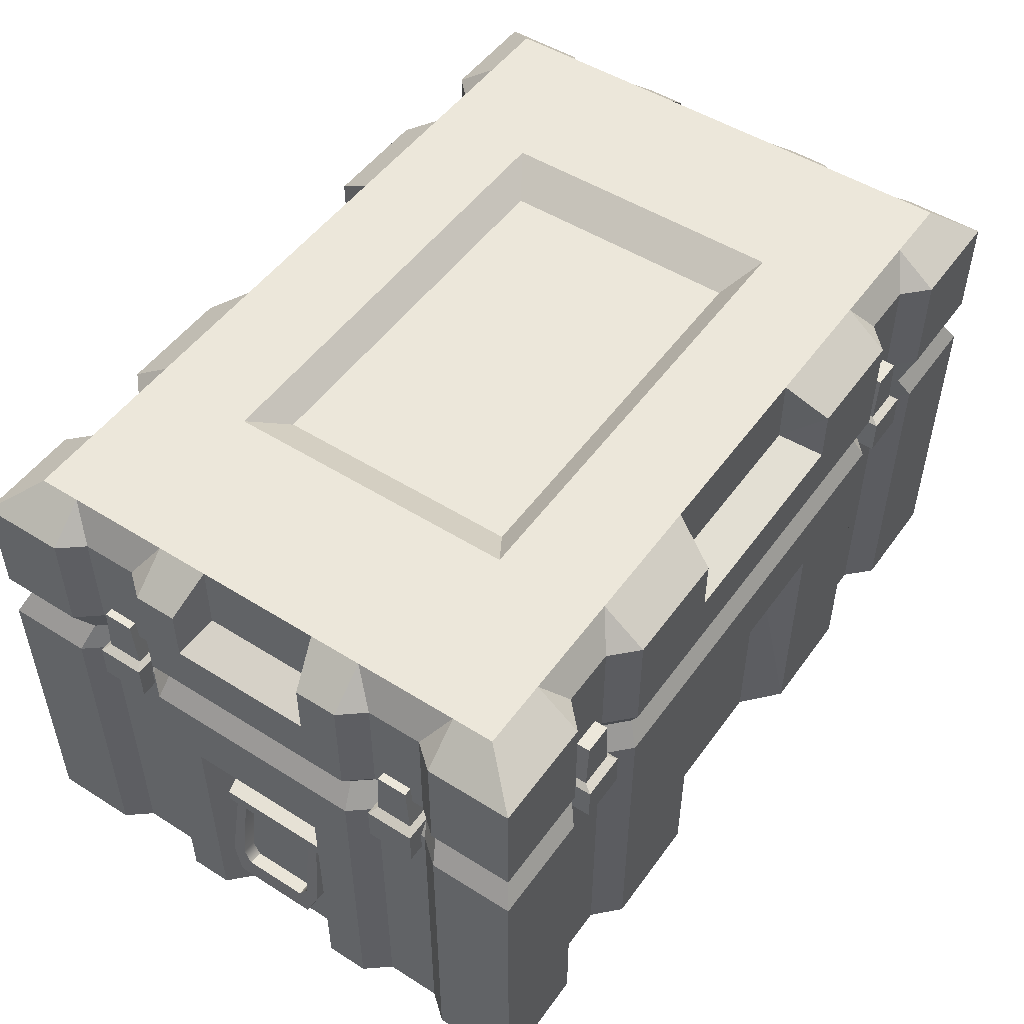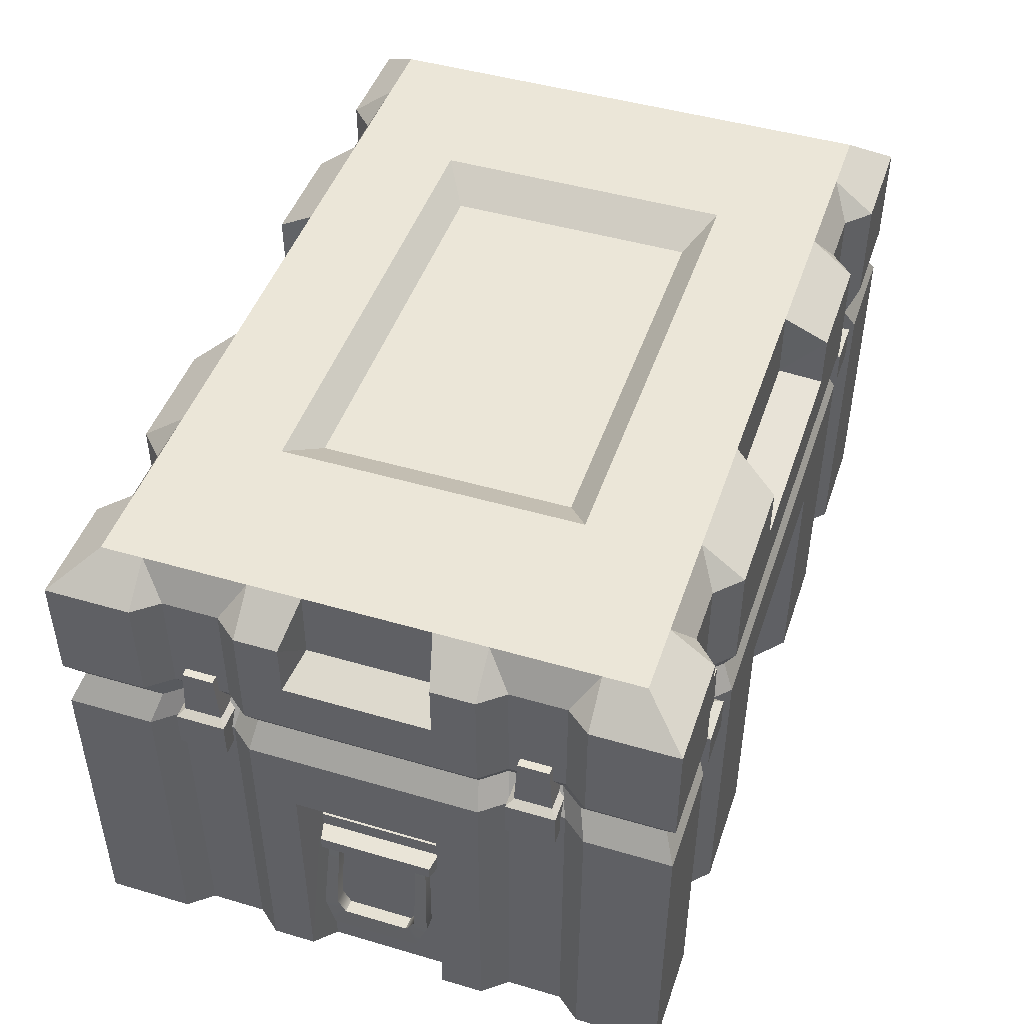
<metadata>
{"format":"obj","ext":"obj","renderer":"f3d","projection":"perspective","resolution":1024,"background":"white","views":[{"elev":50.4,"azim":-55.4,"up":"+Y"},{"elev":46.5,"azim":-71.5,"up":"+Y"}]}
</metadata>
<code>
v -35.89 6.947 3.559
v -34.7 6.763 3.559
v -34.42 15.87 4.157
v -33.43 15.72 4.157
v -34.42 15.87 -4.157
v -33.43 15.72 -4.157
v -35.89 6.947 -3.559
v -34.7 6.763 -3.559
v -34.46 8.317 -2.666
v -34.46 8.317 2.666
v -33.43 15.72 -3.31
v -33.43 15.72 3.31
v -35.65 8.5 -2.666
v -35.65 8.5 2.666
v -34.42 15.87 3.31
v -34.42 15.87 -3.31
v -34.31 9.266 -3.371
v -35.51 9.45 -3.371
v -35.56 9.122 -4.481
v -34.36 8.939 -4.481
v -34.31 9.266 3.371
v -35.51 9.45 3.371
v -35.56 9.122 4.481
v -34.36 8.939 4.481
v -33.43 14.26 4.946
v -32.88 14.12 5.124
v -33.43 18.38 4.946
v -32.88 18.52 5.124
v -33.43 18.38 -4.946
v -32.88 18.52 -5.124
v -33.43 14.26 -4.946
v -32.88 14.12 -5.124
v -33.43 17.14 4.946
v -33.43 17.14 -4.946
v -33.43 15.51 -4.946
v -33.43 15.51 4.946
v -34.81 15.78 -4.659
v -34.81 15.78 4.658
v -34.81 16.87 4.658
v -34.81 16.87 -4.659
v 35.89 6.947 3.559
v 34.7 6.763 3.559
v 34.42 15.87 4.157
v 33.43 15.72 4.157
v 34.42 15.87 -4.157
v 33.43 15.72 -4.157
v 35.89 6.947 -3.559
v 34.7 6.763 -3.559
v 34.46 8.317 -2.666
v 34.46 8.317 2.666
v 33.43 15.72 -3.31
v 33.43 15.72 3.31
v 35.65 8.5 -2.666
v 35.65 8.5 2.666
v 34.42 15.87 3.31
v 34.42 15.87 -3.31
v 34.31 9.266 -3.371
v 35.51 9.45 -3.371
v 35.56 9.122 -4.481
v 34.36 8.939 -4.481
v 34.31 9.266 3.371
v 35.51 9.45 3.371
v 35.56 9.122 4.481
v 34.36 8.939 4.481
v 33.43 14.26 4.946
v 32.88 14.12 5.124
v 33.43 18.38 4.946
v 32.88 18.52 5.124
v 33.43 18.38 -4.946
v 32.88 18.52 -5.124
v 33.43 14.26 -4.946
v 32.88 14.12 -5.124
v 33.43 17.14 4.946
v 33.43 17.14 -4.946
v 33.43 15.51 -4.946
v 33.43 15.51 4.946
v 34.81 15.78 -4.659
v 34.81 15.78 4.658
v 34.81 16.87 4.658
v 34.81 16.87 -4.659
v 35.77 26.74 15.36
v 35.77 26.74 11.43
v 35.09 34.28 14.64
v 35.09 34.28 12.14
v 33.09 34.28 14.64
v 33.09 34.28 12.14
v 33.09 26.74 15.36
v 33.09 26.74 11.43
v 33.09 30.11 14.89
v 35.09 30.11 14.89
v 35.09 30.11 11.89
v 33.09 30.11 11.89
v 33.09 29.73 15.36
v 35.77 29.73 15.36
v 35.77 29.73 11.43
v 33.09 29.73 11.43
v 35.77 26.74 -11.43
v 35.77 26.74 -15.36
v 35.09 34.28 -12.14
v 35.09 34.28 -14.64
v 33.09 34.28 -12.14
v 33.09 34.28 -14.64
v 33.09 26.74 -11.43
v 33.09 26.74 -15.36
v 33.09 30.11 -11.89
v 35.09 30.11 -11.89
v 35.09 30.11 -14.89
v 33.09 30.11 -14.89
v 33.09 29.73 -11.43
v 35.77 29.73 -11.43
v 35.77 29.73 -15.36
v 33.09 29.73 -15.36
v 20.95 26.74 24.37
v 24.88 26.74 24.37
v 21.67 34.28 23.69
v 24.16 34.28 23.69
v 21.67 34.28 21.69
v 24.16 34.28 21.69
v 20.95 26.74 21.69
v 24.88 26.74 21.69
v 21.42 30.11 21.69
v 21.42 30.11 23.69
v 24.42 30.11 23.69
v 24.42 30.11 21.69
v 20.95 29.73 21.69
v 20.95 29.73 24.37
v 24.88 29.73 24.37
v 24.88 29.73 21.69
v -24.85 26.74 24.37
v -20.92 26.74 24.37
v -24.13 34.28 23.69
v -21.64 34.28 23.69
v -24.13 34.28 21.69
v -21.64 34.28 21.69
v -24.85 26.74 21.69
v -20.92 26.74 21.69
v -24.39 30.11 21.69
v -24.39 30.11 23.69
v -21.39 30.11 23.69
v -21.39 30.11 21.69
v -24.85 29.73 21.69
v -24.85 29.73 24.37
v -20.92 29.73 24.37
v -20.92 29.73 21.69
v -36.01 2.727 24.5
v 36.01 2.727 24.5
v -36.01 41.42 24.5
v 36.01 41.42 24.5
v -36.01 41.42 -24.5
v 36.01 41.42 -24.5
v -36.01 2.727 -24.5
v 36.01 2.727 -24.5
v -32.88 44.15 21.02
v 32.88 44.15 21.02
v 32.88 44.15 -21.02
v -32.88 44.15 -21.02
v -32.88 0 -21.02
v 32.88 0 -21.02
v 32.88 0 21.02
v -32.88 0 21.02
v -27.24 2.727 -24.5
v -27.24 41.42 -24.5
v -27.24 44.15 -21.02
v -27.24 44.15 21.02
v -27.24 41.42 24.5
v -27.24 2.727 24.5
v -27.24 0 21.02
v -27.24 0 -21.02
v -18.54 0 21.02
v -18.54 2.727 24.5
v -18.54 41.42 24.5
v -18.54 44.15 21.02
v -18.54 44.15 -21.02
v -18.54 41.42 -24.5
v -18.54 2.727 -24.5
v -18.54 0 -21.02
v 27.24 0 21.02
v 27.24 2.727 24.5
v 27.24 41.42 24.5
v 27.24 44.15 21.02
v 27.24 44.15 -21.02
v 27.24 41.42 -24.5
v 27.24 2.727 -24.5
v 27.24 0 -21.02
v 18.54 2.727 -24.5
v 18.54 41.42 -24.5
v 18.54 44.15 -21.02
v 18.54 44.15 21.02
v 18.54 41.42 24.5
v 18.54 2.727 24.5
v 18.54 0 21.02
v 18.54 0 -21.02
v -32.88 0 17.64
v -36.01 2.727 17.64
v -36.01 41.42 17.64
v -32.88 44.15 17.64
v 32.88 44.15 17.64
v 36.01 41.42 17.64
v 36.01 2.727 17.64
v 32.88 0 17.64
v 36.01 2.727 9.315
v 36.01 41.42 9.315
v 32.88 44.15 9.315
v -32.88 44.15 9.315
v -36.01 41.42 9.315
v -36.01 2.727 9.315
v -32.88 0 9.315
v 32.88 0 9.315
v 36.01 2.727 -17.64
v 36.01 41.42 -17.64
v 32.88 44.15 -17.64
v -32.88 44.15 -17.64
v -36.01 41.42 -17.64
v -36.01 2.727 -17.64
v -32.88 0 -17.64
v 32.88 0 -17.64
v -32.88 0 -9.315
v -36.01 2.727 -9.315
v -36.01 41.42 -9.315
v -32.88 44.15 -9.315
v 32.88 44.15 -9.315
v 36.01 41.42 -9.315
v 36.01 2.727 -9.315
v 32.88 0 -9.315
v 20.56 41.42 22.56
v 20.56 2.727 22.56
v 25.22 2.727 22.56
v 25.22 41.42 22.56
v 20.56 2.727 -22.56
v 20.56 41.42 -22.56
v 25.22 41.42 -22.56
v 25.22 2.727 -22.56
v 34.42 41.42 15.71
v 34.42 2.727 15.71
v 34.42 2.727 11.25
v 34.42 41.42 11.25
v -34.42 41.42 11.25
v -34.42 2.727 11.25
v -34.42 2.727 15.71
v -34.42 41.42 15.71
v -25.22 2.727 -22.56
v -25.22 41.42 -22.56
v -20.56 41.42 -22.56
v -20.56 2.727 -22.56
v -25.22 41.42 22.56
v -20.56 41.42 22.56
v -25.22 2.727 22.56
v -20.56 2.727 22.56
v 34.42 41.42 -11.25
v 34.42 2.727 -11.25
v 34.42 2.727 -15.71
v 34.42 41.42 -15.71
v -34.42 41.42 -15.71
v -34.42 41.42 -11.25
v -34.42 2.727 -15.71
v -34.42 2.727 -11.25
v -17.82 30.51 -23.56
v -19.77 30.51 -21.69
v -24.25 30.51 -21.69
v -26.19 30.51 -23.56
v -34.62 30.51 -23.56
v -34.62 30.51 -16.96
v -33.09 30.51 -15.1
v -33.09 30.51 -10.82
v -34.62 30.51 -8.955
v -34.62 30.51 8.955
v -33.09 30.51 10.82
v -33.09 30.51 15.1
v -34.62 30.51 16.96
v -34.62 30.51 23.56
v -26.19 30.51 23.56
v -24.25 30.51 21.69
v -19.77 30.51 21.69
v -17.82 30.51 23.56
v 17.82 30.51 23.56
v 19.77 30.51 21.69
v 24.25 30.51 21.69
v 26.19 30.51 23.56
v 34.62 30.51 23.56
v 34.62 30.51 16.96
v 33.09 30.51 15.1
v 33.09 30.51 10.82
v 34.62 30.51 8.955
v 34.62 30.51 -8.955
v 33.09 30.51 -10.82
v 33.09 30.51 -15.1
v 34.62 30.51 -16.96
v 34.62 30.51 -23.56
v 26.19 30.51 -23.56
v 24.25 30.51 -21.69
v 19.77 30.51 -21.69
v 17.82 30.51 -23.56
v 20.56 32.63 -22.56
v 25.22 32.63 -22.56
v 27.24 32.63 -24.5
v 36.01 32.63 -24.5
v 36.01 32.63 -17.64
v 34.42 32.63 -15.71
v 34.42 32.63 -11.25
v 36.01 32.63 -9.315
v 36.01 32.63 9.315
v 34.42 32.63 11.25
v 34.42 32.63 15.71
v 36.01 32.63 17.64
v 36.01 32.63 24.5
v 27.24 32.63 24.5
v 25.22 32.63 22.56
v 20.56 32.63 22.56
v 18.54 32.63 24.5
v -18.54 32.63 24.5
v -20.56 32.63 22.56
v -25.22 32.63 22.56
v -27.24 32.63 24.5
v -36.01 32.63 24.5
v -36.01 32.63 17.64
v -34.42 32.63 15.71
v -34.42 32.63 11.25
v -36.01 32.63 9.315
v -36.01 32.63 -9.315
v -34.42 32.63 -11.25
v -34.42 32.63 -15.71
v -36.01 32.63 -17.64
v -36.01 32.63 -24.5
v -27.24 32.63 -24.5
v -25.22 32.63 -22.56
v -20.56 32.63 -22.56
v -18.54 32.63 -24.5
v 18.54 32.63 -24.5
v -18.54 28.38 -24.5
v -20.56 28.38 -22.56
v -25.22 28.38 -22.56
v -27.24 28.38 -24.5
v -36.01 28.38 -24.5
v -36.01 28.38 -17.64
v -34.42 28.38 -15.71
v -34.42 28.38 -11.25
v -36.01 28.38 -9.315
v -36.01 28.38 9.315
v -34.42 28.38 11.25
v -34.42 28.38 15.71
v -36.01 28.38 17.64
v -36.01 28.38 24.5
v -27.24 28.38 24.5
v -25.22 28.38 22.56
v -20.56 28.38 22.56
v -18.54 28.38 24.5
v 18.54 28.38 24.5
v 20.56 28.38 22.56
v 25.22 28.38 22.56
v 27.24 28.38 24.5
v 36.01 28.38 24.5
v 36.01 28.38 17.64
v 34.42 28.38 15.71
v 34.42 28.38 11.25
v 36.01 28.38 9.315
v 36.01 28.38 -9.315
v 34.42 28.38 -11.25
v 34.42 28.38 -15.71
v 36.01 28.38 -17.64
v 36.01 28.38 -24.5
v 27.24 28.38 -24.5
v 25.22 28.38 -22.56
v 20.56 28.38 -22.56
v 18.54 28.38 -24.5
v -7.972 44.15 21.02
v -9.27 41.42 24.5
v -9.27 2.727 24.5
v -7.972 0 21.02
v 7.972 0 21.02
v 9.27 2.727 24.5
v 9.27 41.42 24.5
v 7.972 44.15 21.02
v -32.88 44.15 5.037
v -36.01 41.42 5.857
v -36.01 2.727 5.857
v -32.88 0 5.037
v -32.88 44.15 -5.037
v -36.01 41.42 -5.857
v -36.01 2.727 -5.857
v -32.88 0 -5.037
v -7.972 44.15 -21.02
v -9.27 41.42 -24.5
v -9.27 2.727 -24.5
v -7.972 0 -21.02
v 7.972 44.15 -21.02
v 9.27 41.42 -24.5
v 9.27 2.727 -24.5
v 7.972 0 -21.02
v 32.88 44.15 -5.037
v 36.01 41.42 -5.857
v 36.01 2.727 -5.857
v 32.88 0 -5.037
v 32.88 44.15 5.037
v 36.01 41.42 5.857
v 36.01 2.727 5.857
v 32.88 0 5.037
v 19.37 44.15 12.24
v 19.37 44.15 -12.24
v -19.37 44.15 12.24
v -19.37 44.15 -12.24
v 19.37 0 12.24
v 19.37 0 -12.24
v -19.37 0 12.24
v -19.37 0 -12.24
v -9.27 37.03 24.5
v 9.27 37.03 24.5
v 9.27 37.03 -24.5
v -9.27 37.03 -24.5
v 36.01 37.03 5.857
v 36.01 37.03 -5.857
v -36.01 37.03 -5.857
v -36.01 37.03 5.857
v -36.01 22.71 5.857
v -36.01 22.71 -5.857
v 36.01 22.71 5.857
v 36.01 22.71 -5.857
v -9.27 22.71 24.5
v 9.27 22.71 24.5
v 9.27 22.71 -24.5
v -9.27 22.71 -24.5
v 8.043 38.36 -21.02
v -8.043 38.36 -21.02
v 8.043 38.36 21.02
v -8.043 38.36 21.02
v 8.043 20.57 21.02
v -8.043 20.57 21.02
v 8.043 20.57 -21.02
v -8.043 20.57 -21.02
v -32.88 38.36 5.082
v -32.88 38.36 -5.082
v -32.88 20.57 5.082
v -32.88 20.57 -5.082
v 32.88 38.36 -5.082
v 32.88 38.36 5.082
v 32.88 20.57 -5.082
v 32.88 20.57 5.082
v 16.06 42.04 10.15
v 16.06 42.04 -10.15
v -16.06 42.04 -10.15
v -16.06 42.04 10.15
v 16.06 2.113 10.15
v 16.06 2.113 -10.15
v -16.06 2.113 10.15
v -16.06 2.113 -10.15
v -35.77 26.74 15.36
v -35.77 26.74 11.43
v -35.09 34.28 14.64
v -35.09 34.28 12.14
v -33.09 34.28 14.64
v -33.09 34.28 12.14
v -33.09 26.74 15.36
v -33.09 26.74 11.43
v -33.09 30.11 14.89
v -35.09 30.11 14.89
v -35.09 30.11 11.89
v -33.09 30.11 11.89
v -33.09 29.73 15.36
v -35.77 29.73 15.36
v -35.77 29.73 11.43
v -33.09 29.73 11.43
v -35.77 26.74 -11.43
v -35.77 26.74 -15.36
v -35.09 34.28 -12.14
v -35.09 34.28 -14.64
v -33.09 34.28 -12.14
v -33.09 34.28 -14.64
v -33.09 26.74 -11.43
v -33.09 26.74 -15.36
v -33.09 30.11 -11.89
v -35.09 30.11 -11.89
v -35.09 30.11 -14.89
v -33.09 30.11 -14.89
v -33.09 29.73 -11.43
v -35.77 29.73 -11.43
v -35.77 29.73 -15.36
v -33.09 29.73 -15.36
v 20.95 26.74 -24.37
v 24.88 26.74 -24.37
v 21.67 34.28 -23.69
v 24.16 34.28 -23.69
v 21.67 34.28 -21.69
v 24.16 34.28 -21.69
v 20.95 26.74 -21.69
v 24.88 26.74 -21.69
v 21.42 30.11 -21.69
v 21.42 30.11 -23.69
v 24.42 30.11 -23.69
v 24.42 30.11 -21.69
v 20.95 29.73 -21.69
v 20.95 29.73 -24.37
v 24.88 29.73 -24.37
v 24.88 29.73 -21.69
v -24.85 26.74 -24.37
v -20.92 26.74 -24.37
v -24.13 34.28 -23.69
v -21.64 34.28 -23.69
v -24.13 34.28 -21.69
v -21.64 34.28 -21.69
v -24.85 26.74 -21.69
v -20.92 26.74 -21.69
v -24.39 30.11 -21.69
v -24.39 30.11 -23.69
v -21.39 30.11 -23.69
v -21.39 30.11 -21.69
v -24.85 29.73 -21.69
v -24.85 29.73 -24.37
v -20.92 29.73 -24.37
v -20.92 29.73 -21.69
v 9.691 42.04 8.833
v 9.691 42.04 -8.512
v -9.691 42.04 -8.512
v -9.691 42.04 8.833
f 23 24 4 3
f 19 20 8 7
f 7 8 2 1
f 2 8 9 10
f 8 20 17 9
f 4 24 21 12
f 7 1 14 13
f 22 23 3 15
f 18 19 7 13
f 10 9 13 14
f 9 17 18 13
f 12 21 22 15
f 18 17 11 16
f 5 19 18 16
f 5 6 20 19
f 17 20 6 11
f 22 21 10 14
f 1 23 22 14
f 1 2 24 23
f 21 24 2 10
f 33 36 26 28
f 27 28 30 29
f 30 32 35 34
f 31 32 26 25
f 37 38 39 40
f 33 28 27
f 34 33 27 29
f 29 30 34
f 35 32 31
f 31 25 36 35
f 25 26 36
f 35 36 38 37
f 36 33 39 38
f 33 34 40 39
f 34 35 37 40
f 63 43 44 64
f 59 47 48 60
f 47 41 42 48
f 42 50 49 48
f 48 49 57 60
f 44 52 61 64
f 47 53 54 41
f 62 55 43 63
f 58 53 47 59
f 50 54 53 49
f 49 53 58 57
f 52 55 62 61
f 58 56 51 57
f 45 56 58 59
f 45 59 60 46
f 57 51 46 60
f 62 54 50 61
f 41 54 62 63
f 41 63 64 42
f 61 50 42 64
f 73 68 66 76
f 67 69 70 68
f 70 74 75 72
f 71 65 66 72
f 77 80 79 78
f 73 67 68
f 74 69 67 73
f 69 74 70
f 75 71 72
f 71 75 76 65
f 65 76 66
f 75 77 78 76
f 76 78 79 73
f 73 79 80 74
f 74 80 77 75
f 90 91 84 83
f 83 84 86 85
f 87 88 82 81
f 91 92 86 84
f 89 90 83 85
f 93 94 90 89
f 94 95 91 90
f 95 96 92 91
f 87 81 94 93
f 81 82 95 94
f 82 88 96 95
f 106 107 100 99
f 99 100 102 101
f 103 104 98 97
f 107 108 102 100
f 105 106 99 101
f 109 110 106 105
f 110 111 107 106
f 111 112 108 107
f 103 97 110 109
f 97 98 111 110
f 98 104 112 111
f 122 123 116 115
f 115 116 118 117
f 119 120 114 113
f 123 124 118 116
f 121 122 115 117
f 125 126 122 121
f 126 127 123 122
f 127 128 124 123
f 119 113 126 125
f 113 114 127 126
f 114 120 128 127
f 138 139 132 131
f 131 132 134 133
f 135 136 130 129
f 139 140 134 132
f 137 138 131 133
f 141 142 138 137
f 142 143 139 138
f 143 144 140 139
f 135 129 142 141
f 129 130 143 142
f 130 136 144 143
f 307 308 276 277
f 203 188 180 197
f 290 291 293 294
f 392 402 388 192 224
f 302 303 281 282
f 316 317 267 268
f 188 225 228 180
f 197 233 236 203
f 181 231 230 187
f 204 237 240 196
f 192 229 232 184
f 208 235 234 200
f 177 227 226 191
f 193 239 238 207
f 258 259 325 326
f 173 243 242 163
f 164 245 246 172
f 311 312 272 273
f 169 248 247 167
f 168 241 244 176
f 323 324 260 261
f 163 162 149 156
f 147 165 164 153
f 270 271 313 314
f 167 166 145 160
f 151 161 168 157
f 146 178 177 159
f 305 306 278 279
f 180 179 148 154
f 150 182 181 155
f 288 289 295 296
f 184 183 152 158
f 385 421 422 381
f 423 372 365 424
f 310 274 275 309
f 369 425 426 368
f 427 388 384 428
f 298 299 285 286
f 221 249 252 211
f 212 253 254 220
f 320 321 263 264
f 217 256 255 215
f 224 192 184 216
f 216 251 250 224
f 145 194 193 160
f 314 315 269 270
f 196 195 147 153
f 148 198 197 154
f 279 280 304 305
f 200 199 146 159
f 284 300 301 283
f 221 389 390 222
f 373 374 205 204
f 266 318 319 265
f 207 206 375 376
f 391 392 224 223
f 296 297 287 288
f 211 210 150 155
f 149 213 212 156
f 261 262 322 323
f 215 214 151 157
f 152 209 216 158
f 308 309 275 276
f 277 278 306 307
f 188 189 225
f 179 180 228
f 177 178 227
f 190 191 226
f 291 292 328 293
f 294 295 289 290
f 181 182 231
f 186 187 230
f 192 185 229
f 183 184 232
f 303 304 280 281
f 282 283 301 302
f 197 198 233
f 202 203 236
f 208 201 235
f 199 200 234
f 317 318 266 267
f 268 269 315 316
f 204 205 237
f 195 196 240
f 193 194 239
f 206 207 238
f 259 260 324 325
f 326 327 257 258
f 173 174 243
f 162 163 242
f 168 161 241
f 175 176 244
f 164 165 245
f 171 172 246
f 312 313 271 272
f 273 274 310 311
f 169 170 248
f 166 167 247
f 299 300 284 285
f 286 287 297 298
f 221 222 249
f 210 211 252
f 216 209 251
f 223 224 250
f 212 213 253
f 219 220 254
f 321 322 262 263
f 264 265 319 320
f 217 218 256
f 214 215 255
f 177 200 159
f 208 200 177 191
f 193 167 160
f 207 169 167 193
f 168 215 157
f 217 215 168 176
f 216 184 158
f 212 163 156
f 220 173 163 212
f 164 196 153
f 204 196 164 172
f 197 180 154
f 365 399 373 204 172
f 181 211 155
f 221 211 181 187
f 258 257 329 330
f 330 331 259 258
f 331 332 260 259
f 261 260 332 333
f 333 334 262 261
f 263 262 334 335
f 264 263 335 336
f 336 337 265 264
f 338 266 265 337
f 267 266 338 339
f 268 267 339 340
f 340 341 269 268
f 270 269 341 342
f 342 343 271 270
f 272 271 343 344
f 273 272 344 345
f 345 346 274 273
f 274 346 347 275
f 276 275 347 348
f 277 276 348 349
f 349 350 278 277
f 279 278 350 351
f 351 352 280 279
f 281 280 352 353
f 282 281 353 354
f 354 355 283 282
f 356 284 283 355
f 285 284 356 357
f 286 285 357 358
f 358 359 287 286
f 288 287 359 360
f 360 361 289 288
f 290 289 361 362
f 362 363 291 290
f 363 364 292 291
f 294 293 230 231
f 182 295 294 231
f 296 295 182 150
f 210 297 296 150
f 298 297 210 252
f 249 299 298 252
f 222 300 299 249
f 222 390 410 300
f 302 301 202 236
f 233 303 302 236
f 198 304 303 233
f 305 304 198 148
f 179 306 305 148
f 307 306 179 228
f 225 308 307 228
f 189 309 308 225
f 405 406 423 424
f 311 310 171 246
f 245 312 311 246
f 165 313 312 245
f 314 313 165 147
f 195 315 314 147
f 316 315 195 240
f 237 317 316 240
f 205 318 317 237
f 374 412 318 205
f 320 319 219 254
f 253 321 320 254
f 213 322 321 253
f 323 322 213 149
f 149 162 324 323
f 325 324 162 242
f 326 325 242 243
f 174 327 326 243
f 421 407 408 422
f 293 328 186 230
f 330 329 175 244
f 241 331 330 244
f 161 332 331 241
f 333 332 161 151
f 151 214 334 333
f 335 334 214 255
f 336 335 255 256
f 218 337 336 256
f 206 338 413 375
f 339 338 206 238
f 340 339 238 239
f 194 341 340 239
f 342 341 194 145
f 145 166 343 342
f 344 343 166 247
f 345 344 247 248
f 170 346 345 248
f 347 346 417 418
f 348 347 190 226
f 349 348 226 227
f 178 350 349 227
f 351 350 178 146
f 146 199 352 351
f 353 352 199 234
f 354 353 234 235
f 201 355 354 235
f 415 416 356 355
f 357 356 223 250
f 358 357 250 251
f 209 359 358 251
f 360 359 209 152
f 183 361 360 152
f 362 361 183 232
f 229 363 362 232
f 185 364 363 229
f 383 384 176 175
f 419 420 329 364
f 329 257 292 364
f 257 327 328 292
f 382 408 327 174
f 381 382 174 173
f 366 365 172 171
f 310 405 366 171
f 368 367 170 169
f 191 190 370 369
f 371 406 309 189
f 189 188 372 371
f 430 429 373 377
f 411 412 429 430
f 431 413 414 432
f 376 431 432 380
f 219 378 377 220
f 319 411 378 219
f 379 414 337 218
f 380 379 218 217
f 187 186 386 385
f 186 328 407 386
f 185 192 388 387
f 433 389 393 434
f 409 410 433 434
f 396 392 435 436
f 394 393 203 202
f 301 409 394 202
f 201 208 396 395
f 220 377 400 381 173
f 399 400 377 373
f 393 397 372 188 203
f 389 398 397 393
f 385 398 389 221 187
f 372 397 399 365
f 509 510 511 512
f 381 400 398 385
f 208 191 369 401 396
f 396 401 402 392
f 401 369 368 403
f 442 441 443 444
f 388 402 404 384
f 403 368 169 207 376
f 404 403 376 380
f 384 404 380 217 176
f 310 309 406 405
f 328 327 408 407
f 301 300 410 409
f 319 318 412 411
f 414 413 338 337
f 395 415 355 201
f 436 435 416 415
f 356 416 391 223
f 367 417 346 170
f 425 418 417 426
f 190 347 418 370
f 387 419 364 185
f 420 419 427 428
f 329 420 383 175
f 385 386 421
f 382 381 422
f 386 407 421
f 408 382 422
f 371 372 423
f 365 366 424
f 406 371 423
f 366 405 424
f 369 370 425
f 367 368 426
f 370 418 425
f 417 367 426
f 387 388 427
f 384 383 428
f 419 387 427
f 383 420 428
f 374 373 429
f 377 378 430
f 412 374 429
f 378 411 430
f 375 413 431
f 414 379 432
f 376 375 431
f 379 380 432
f 390 389 433
f 393 394 434
f 410 390 433
f 394 409 434
f 392 391 435
f 395 396 436
f 391 416 435
f 415 395 436
f 397 398 438 437
f 398 400 439 438
f 400 399 440 439
f 399 397 437 440
f 402 401 441 442
f 401 403 443 441
f 403 404 444 443
f 404 402 442 444
f 454 447 448 455
f 447 449 450 448
f 451 445 446 452
f 455 448 450 456
f 453 449 447 454
f 457 453 454 458
f 458 454 455 459
f 459 455 456 460
f 451 457 458 445
f 445 458 459 446
f 446 459 460 452
f 470 463 464 471
f 463 465 466 464
f 467 461 462 468
f 471 464 466 472
f 469 465 463 470
f 473 469 470 474
f 474 470 471 475
f 475 471 472 476
f 467 473 474 461
f 461 474 475 462
f 462 475 476 468
f 486 479 480 487
f 479 481 482 480
f 483 477 478 484
f 487 480 482 488
f 485 481 479 486
f 489 485 486 490
f 490 486 487 491
f 491 487 488 492
f 483 489 490 477
f 477 490 491 478
f 478 491 492 484
f 502 495 496 503
f 495 497 498 496
f 499 493 494 500
f 503 496 498 504
f 501 497 495 502
f 505 501 502 506
f 506 502 503 507
f 507 503 504 508
f 499 505 506 493
f 493 506 507 494
f 494 507 508 500
f 437 438 510 509
f 438 439 511 510
f 439 440 512 511
f 440 437 509 512

</code>
